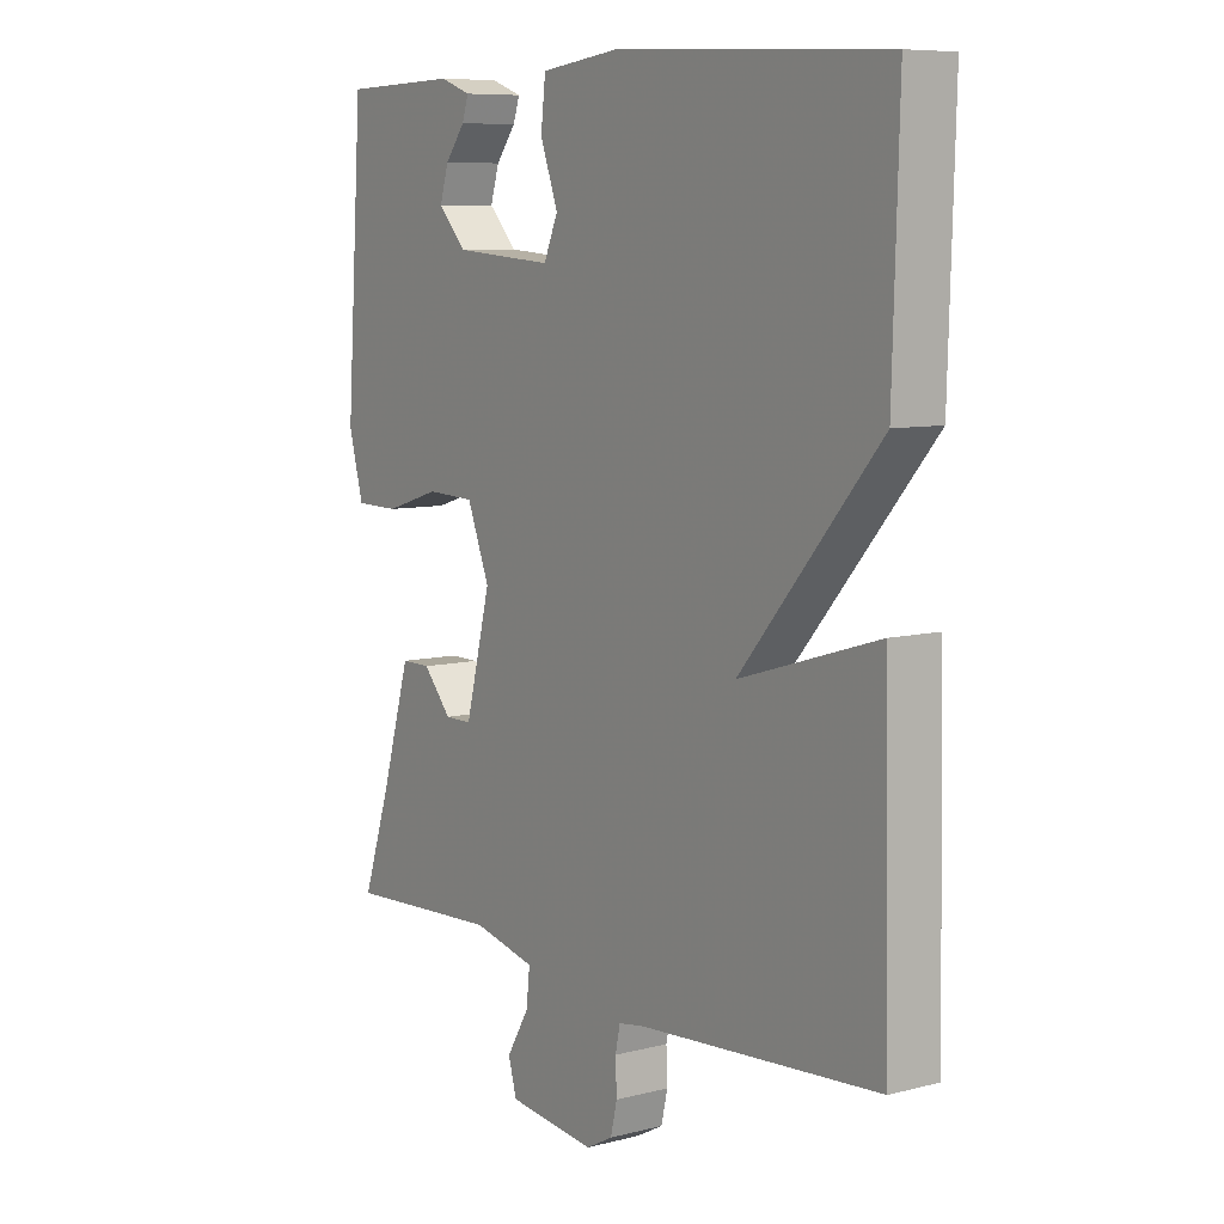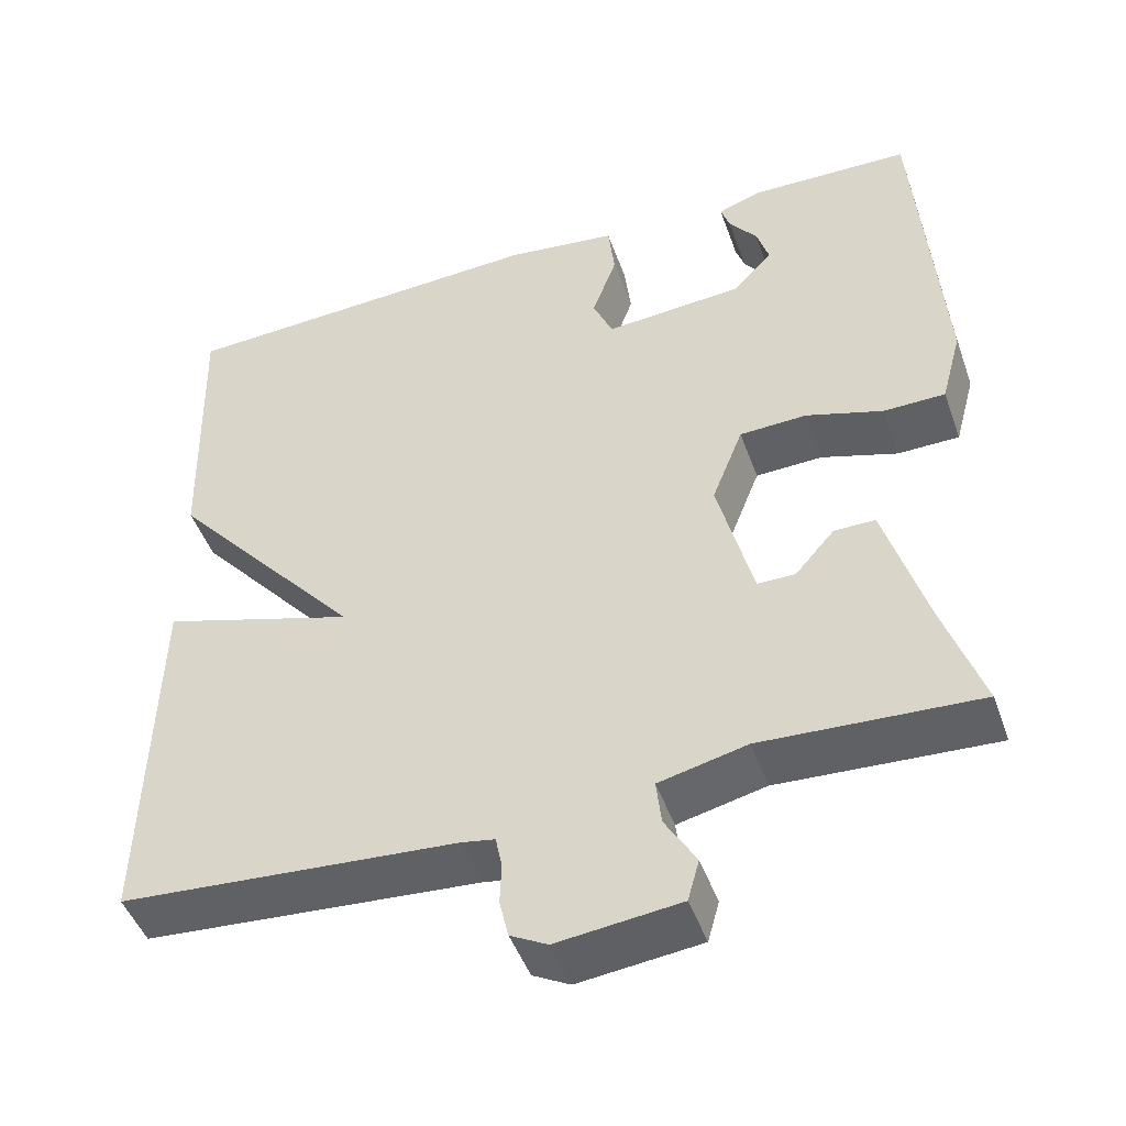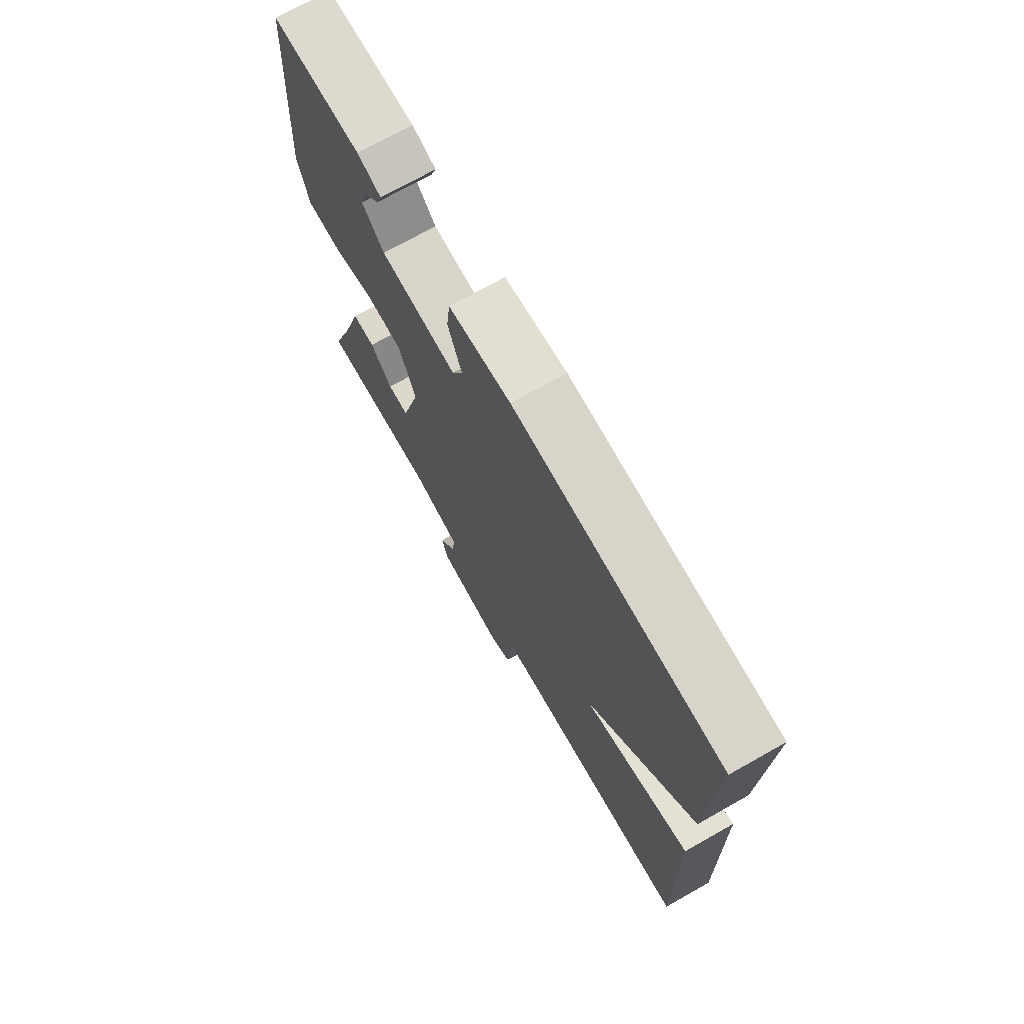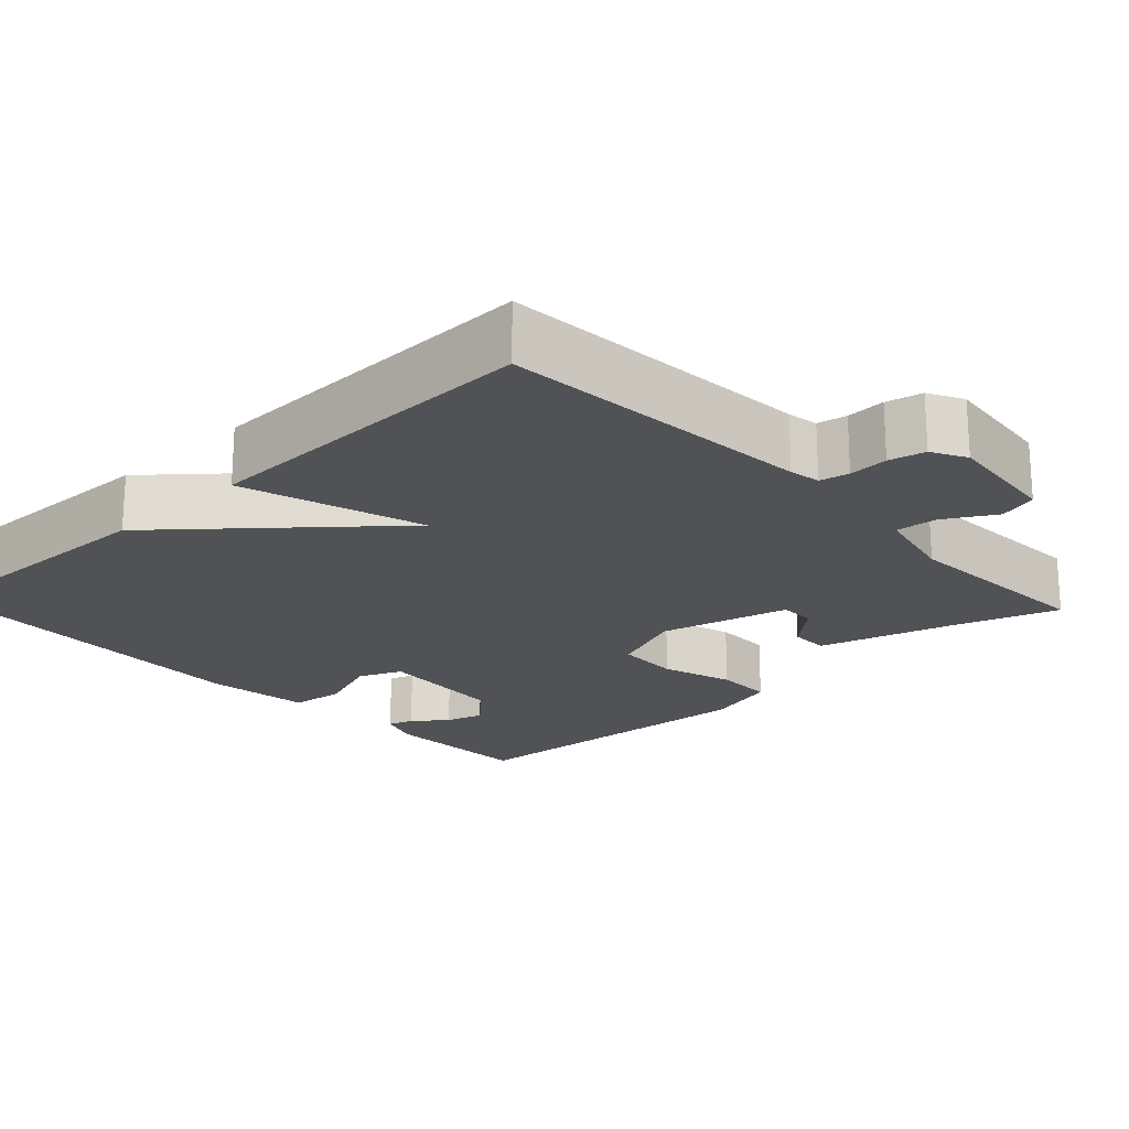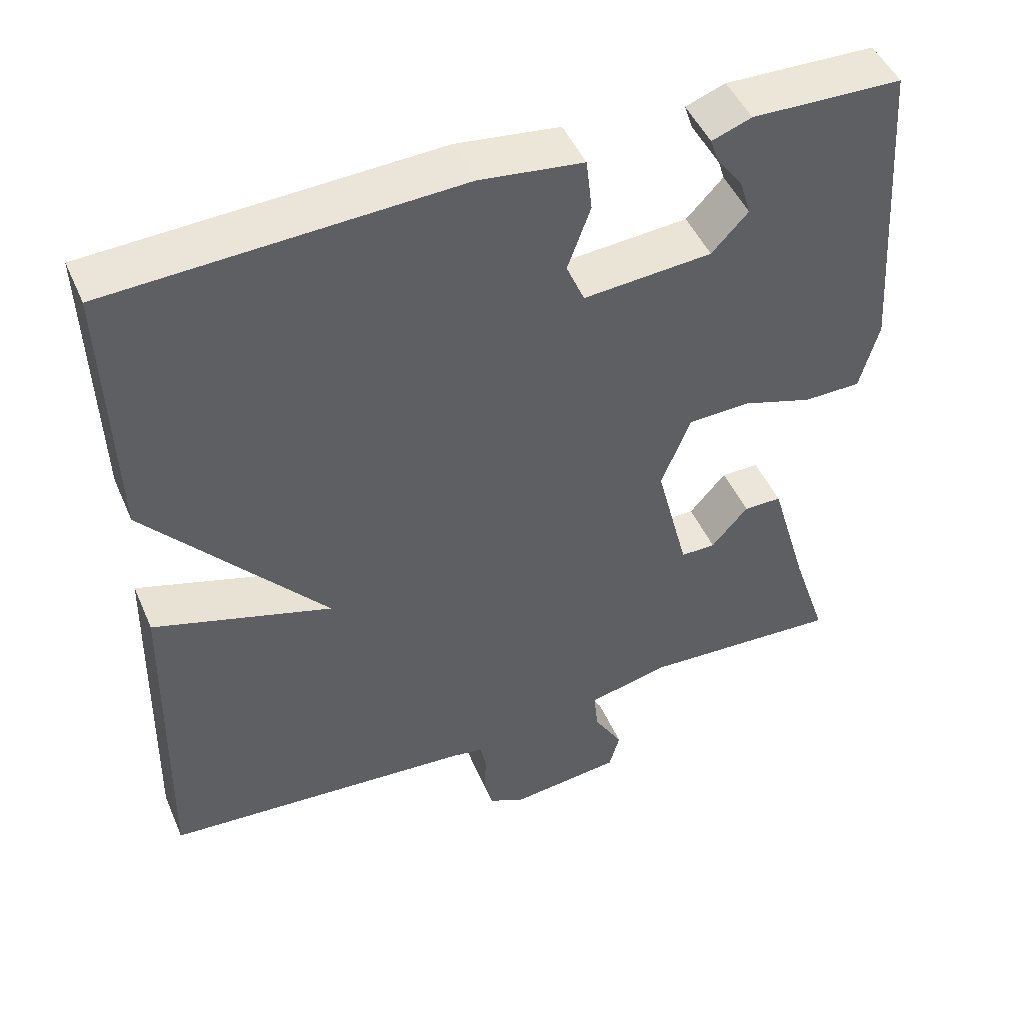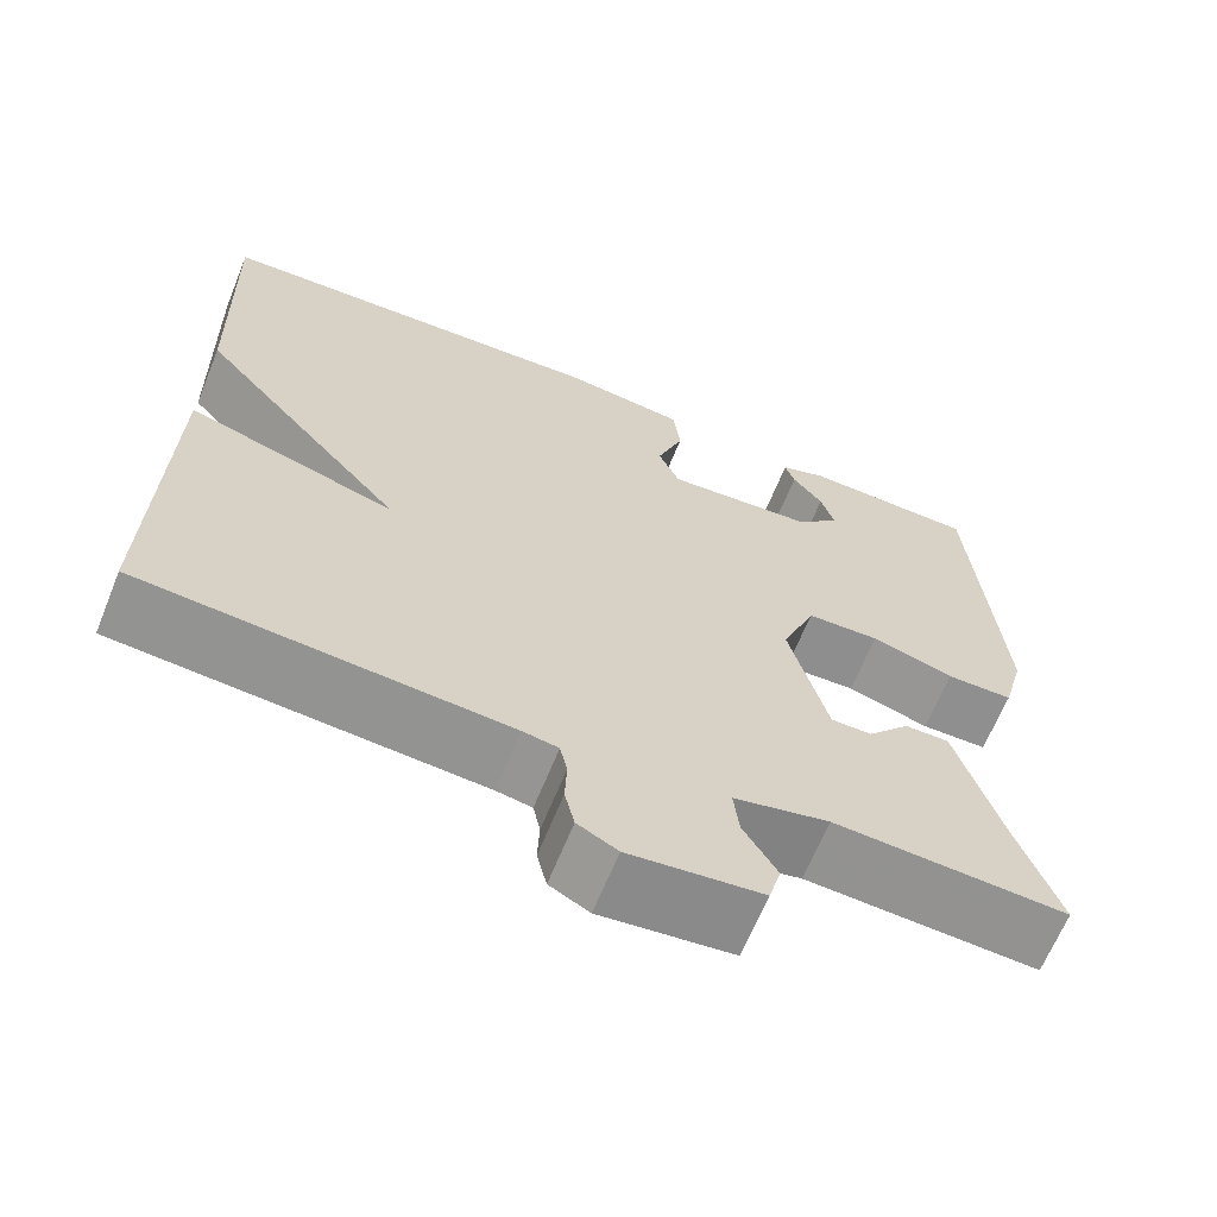
<metadata>
{"format":"obj","ext":"obj","renderer":"f3d","projection":"perspective","resolution":1024,"background":"white","views":[{"elev":8.1,"azim":54.8,"up":"+Z"},{"elev":-47.2,"azim":-160.7,"up":"+Z"},{"elev":72.7,"azim":60.6,"up":"+Z"},{"elev":-20.8,"azim":133.3,"up":"+Y"},{"elev":47.6,"azim":157.1,"up":"+Z"},{"elev":-65.6,"azim":157.9,"up":"+Z"}]}
</metadata>
<code>
v -0.5 0.07 -0.5
v -0.453 0.07 -0.36
v -0.403 0.07 -0.19
v -0.353 0.07 -0.19
v -0.305 0.07 -0.245
v -0.259 0.07 -0.245
v -0.216 0.07 -0.077
v -0.254 0.07 0.02
v -0.336 0.07 0.023
v -0.429 0.07 -0.006
v -0.504 0.07 -0.005
v -0.529 0.07 0.087
v -0.5 0.07 0.5
v -0.303 0.07 0.505
v -0.251 0.07 0.486
v -0.262 0.07 0.453
v -0.296 0.07 0.409
v -0.311 0.07 0.36
v -0.263 0.07 0.309
v -0.094 0.07 0.296
v -0.07 0.07 0.352
v -0.1 0.07 0.435
v -0.092 0.07 0.505
v 0.044 0.07 0.522
v 0.5 0.07 0.5
v 0.49 0.07 0.149
v 0.255 0.07 -0.123
v 0.49 0.07 -0.051
v 0.5 0.07 -0.5
v 0.09 0.07 -0.53
v 0.05 0.07 -0.537
v 0.042 0.07 -0.575
v 0.044 0.07 -0.626
v 0.033 0.07 -0.673
v -0.012 0.07 -0.697
v -0.161 0.07 -0.68
v -0.175 0.07 -0.63
v -0.137 0.07 -0.566
v -0.131 0.07 -0.511
v -0.238 0.07 -0.486
v -0.5 0 -0.5
v -0.453 0 -0.36
v -0.403 0 -0.19
v -0.353 0 -0.19
v -0.305 0 -0.245
v -0.259 0 -0.245
v -0.216 0 -0.077
v -0.254 0 0.02
v -0.336 0 0.023
v -0.429 0 -0.006
v -0.504 0 -0.005
v -0.529 0 0.087
v -0.5 0 0.5
v -0.303 0 0.505
v -0.251 0 0.486
v -0.262 0 0.453
v -0.296 0 0.409
v -0.311 0 0.36
v -0.263 0 0.309
v -0.094 0 0.296
v -0.07 0 0.352
v -0.1 0 0.435
v -0.092 0 0.505
v 0.044 0 0.522
v 0.5 0 0.5
v 0.49 0 0.149
v 0.255 0 -0.123
v 0.49 0 -0.051
v 0.5 0 -0.5
v 0.09 0 -0.53
v 0.05 0 -0.537
v 0.042 0 -0.575
v 0.044 0 -0.626
v 0.033 0 -0.673
v -0.012 0 -0.697
v -0.161 0 -0.68
v -0.175 0 -0.63
v -0.137 0 -0.566
v -0.131 0 -0.511
v -0.238 0 -0.486
f 36 37 38
f 35 36 38
f 34 35 38
f 33 34 38
f 32 33 38
f 31 32 38 39
f 30 31 39 40
f 29 30 40
f 28 29 40
f 27 28 40
f 25 26 27
f 24 25 27
f 23 24 27
f 22 23 27
f 21 22 27
f 20 21 27 40
f 15 16 17
f 14 15 17
f 13 14 17
f 13 17 18
f 13 18 19
f 12 13 19
f 11 12 19
f 10 11 19
f 9 10 19
f 2 3 4 5
f 2 5 6
f 1 2 6
f 40 1 6
f 20 40 6 7
f 8 9 19 20
f 7 8 20
f 78 77 76
f 78 76 75
f 78 75 74
f 78 74 73
f 78 73 72
f 79 78 72 71
f 80 79 71 70
f 80 70 69
f 80 69 68
f 80 68 67
f 67 66 65
f 67 65 64
f 67 64 63
f 67 63 62
f 67 62 61
f 80 67 61 60
f 57 56 55
f 57 55 54
f 57 54 53
f 58 57 53
f 59 58 53
f 59 53 52
f 59 52 51
f 59 51 50
f 59 50 49
f 45 44 43 42
f 46 45 42
f 46 42 41
f 46 41 80
f 47 46 80 60
f 60 59 49 48
f 60 48 47
f 1 41 42 2
f 2 42 43 3
f 3 43 44 4
f 4 44 45 5
f 5 45 46 6
f 6 46 47 7
f 7 47 48 8
f 8 48 49 9
f 9 49 50 10
f 10 50 51 11
f 11 51 52 12
f 12 52 53 13
f 13 53 54 14
f 14 54 55 15
f 15 55 56 16
f 16 56 57 17
f 17 57 58 18
f 18 58 59 19
f 19 59 60 20
f 20 60 61 21
f 21 61 62 22
f 22 62 63 23
f 23 63 64 24
f 24 64 65 25
f 25 65 66 26
f 26 66 67 27
f 27 67 68 28
f 28 68 69 29
f 29 69 70 30
f 30 70 71 31
f 31 71 72 32
f 32 72 73 33
f 33 73 74 34
f 34 74 75 35
f 35 75 76 36
f 36 76 77 37
f 37 77 78 38
f 38 78 79 39
f 39 79 80 40
f 40 80 41 1

</code>
